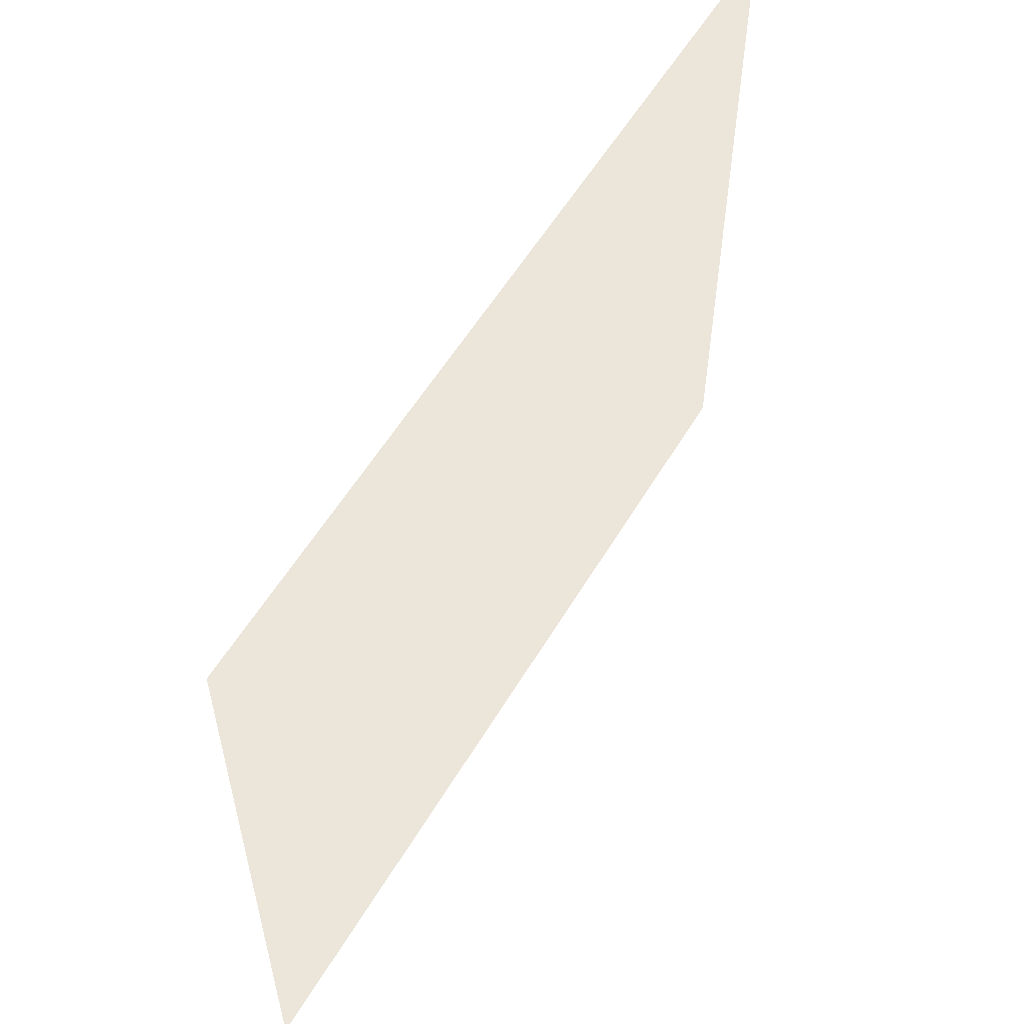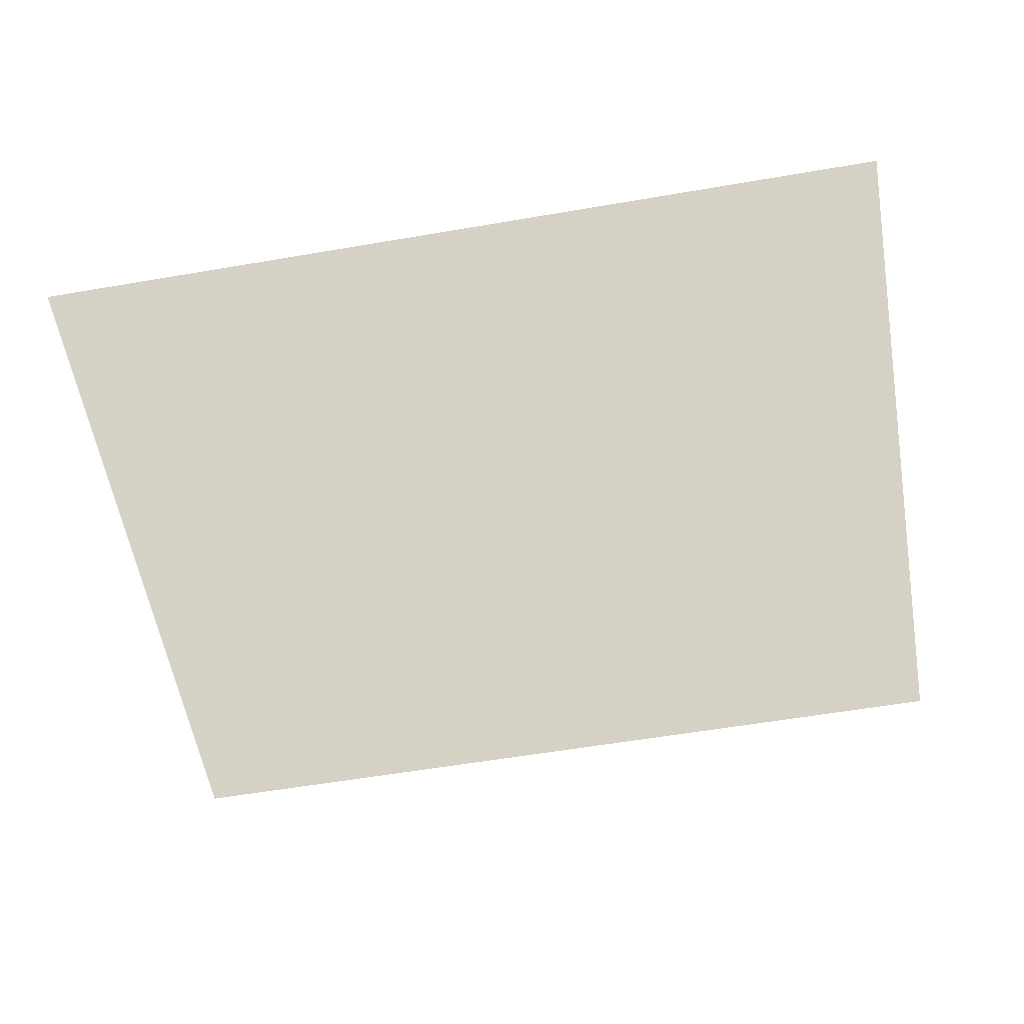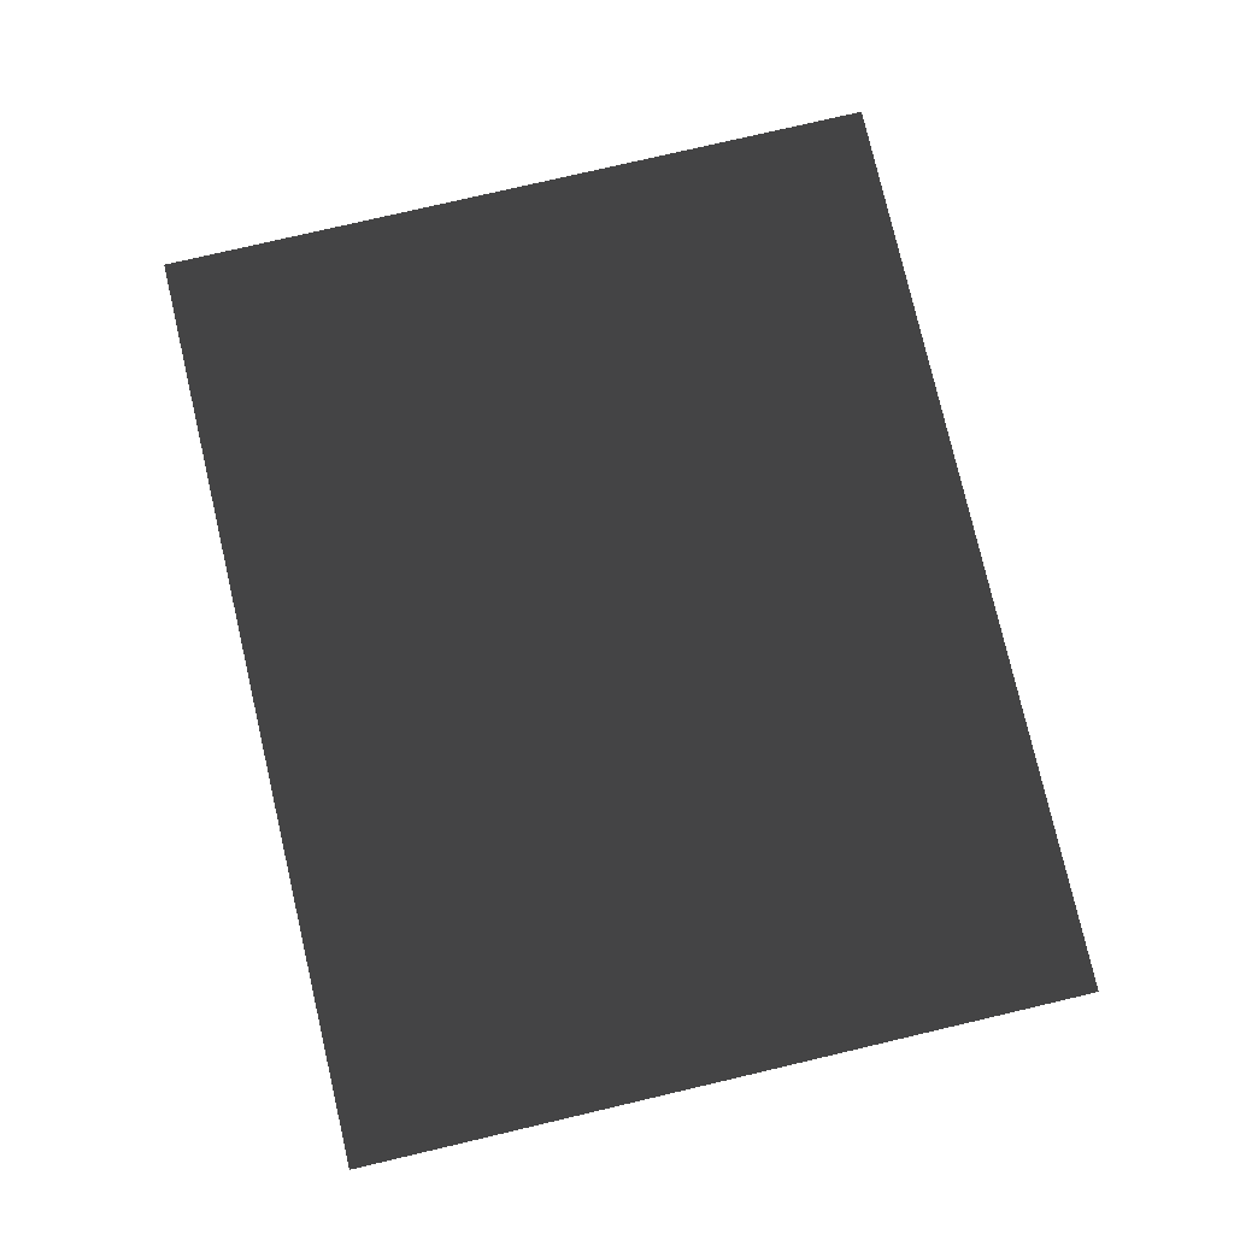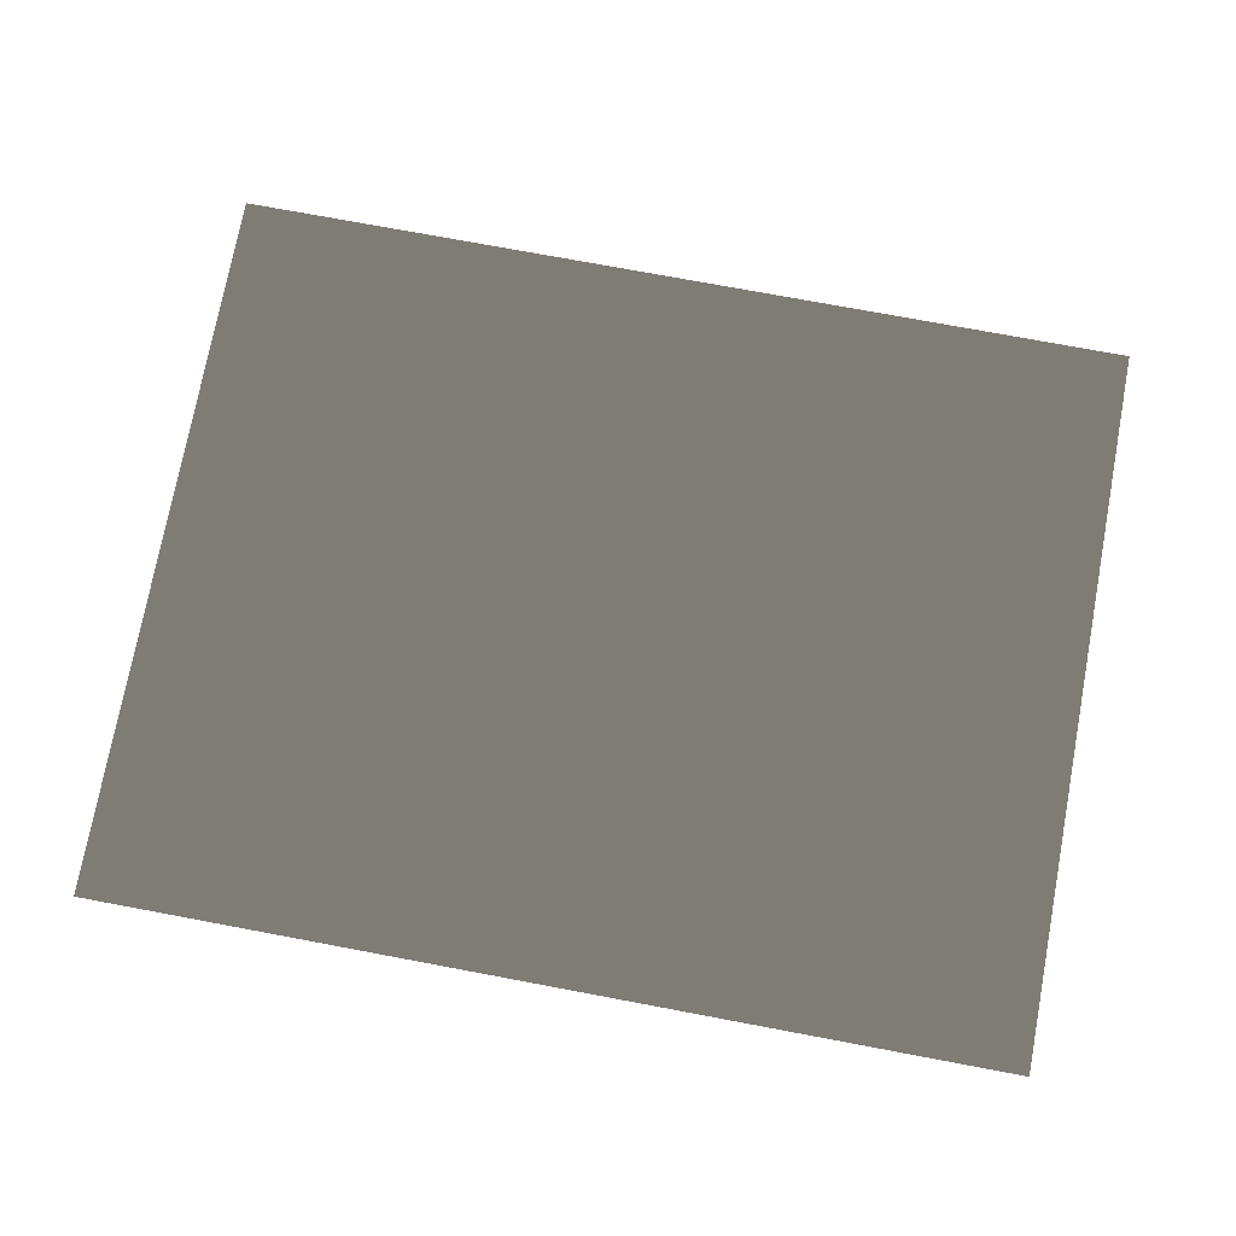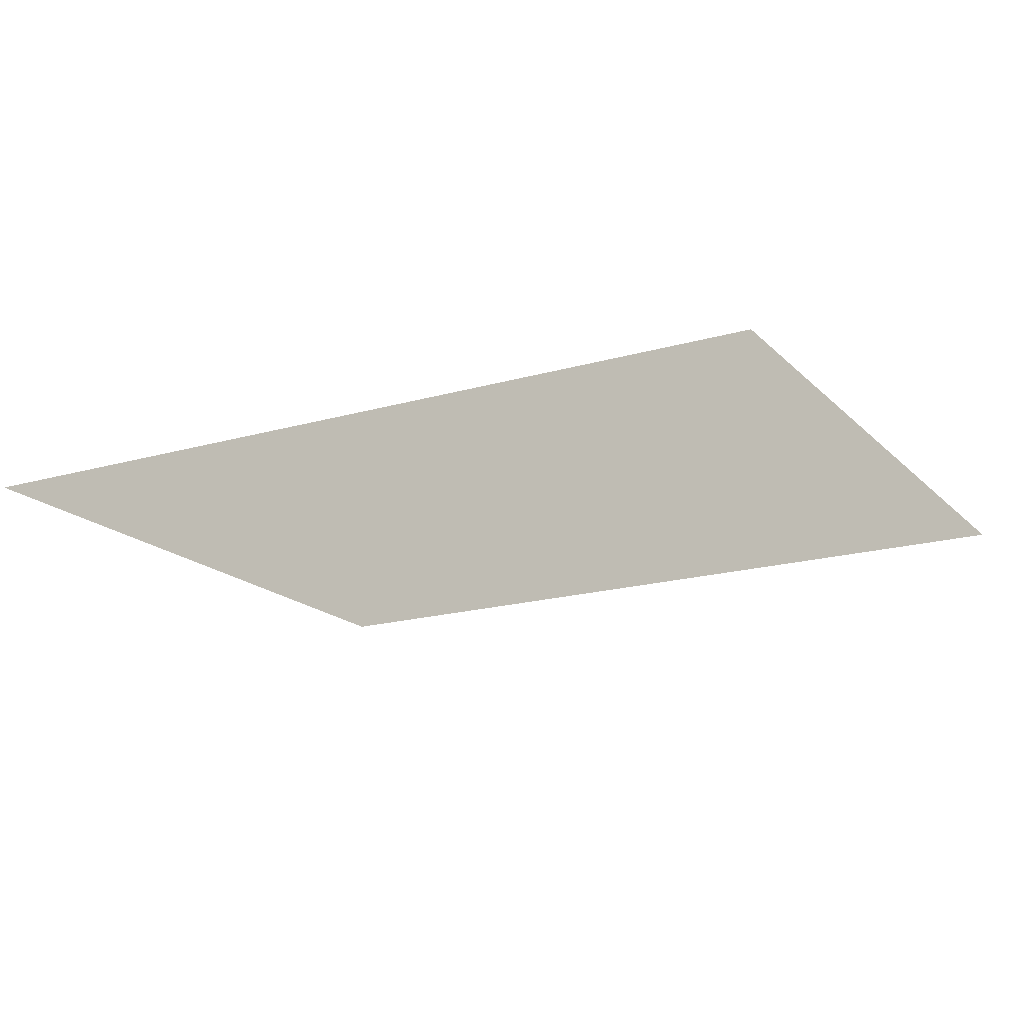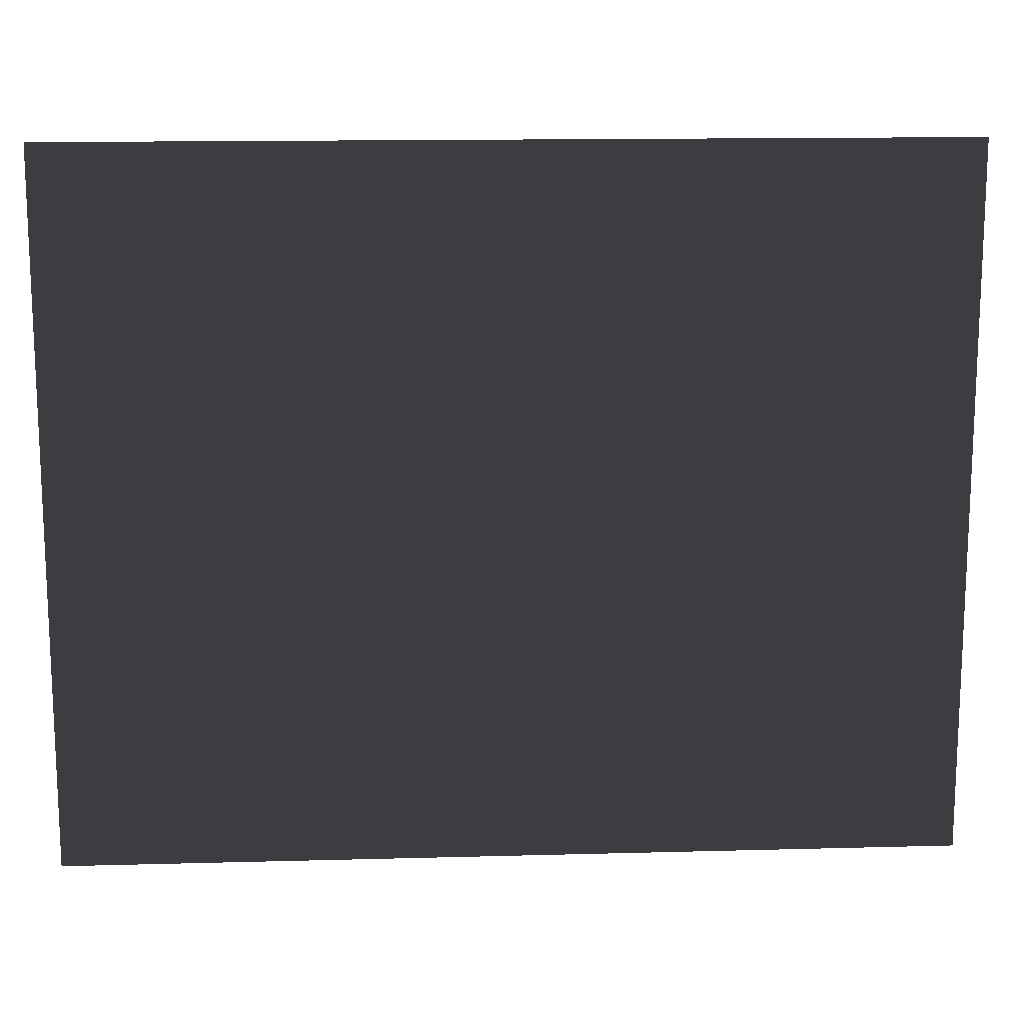
<metadata>
{"format":"obj","ext":"obj","renderer":"f3d","projection":"perspective","resolution":1024,"background":"white","views":[{"elev":56.3,"azim":120.4,"up":"+Y"},{"elev":-58.5,"azim":-170.0,"up":"+Z"},{"elev":78.9,"azim":76.9,"up":"+Z"},{"elev":75.1,"azim":-169.4,"up":"+Z"},{"elev":-17.9,"azim":-150.4,"up":"+Z"},{"elev":14.4,"azim":-3.4,"up":"+Y"}]}
</metadata>
<code>
v 3.672 -3.05 0.2307
v 3.672 3.843 0.2307
v -4.994 -3.05 0.2307
v -4.994 3.843 0.2307
g Platform_House.119_38135_442
f 1 3 2
f 2 3 4

</code>
